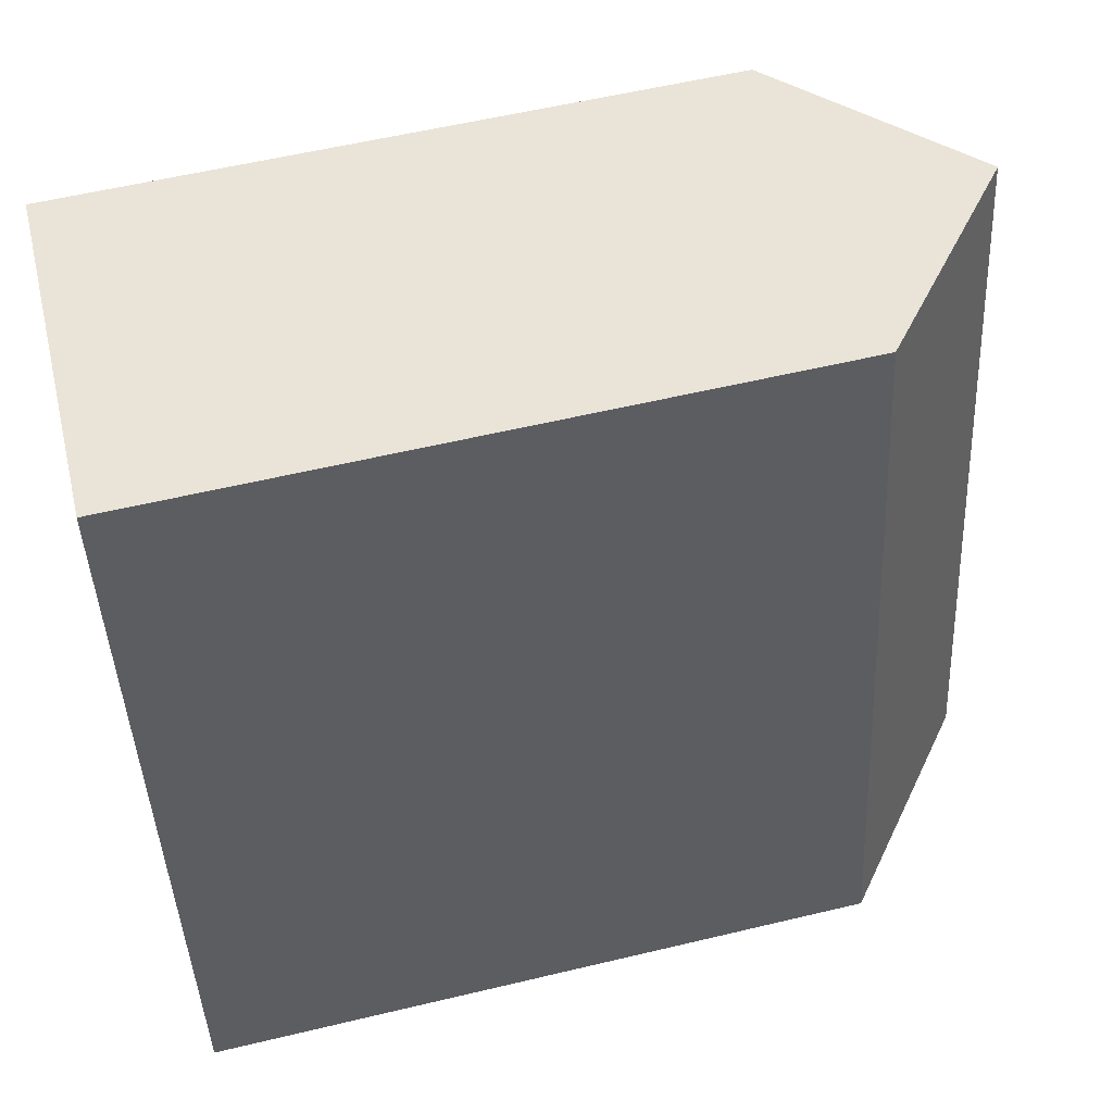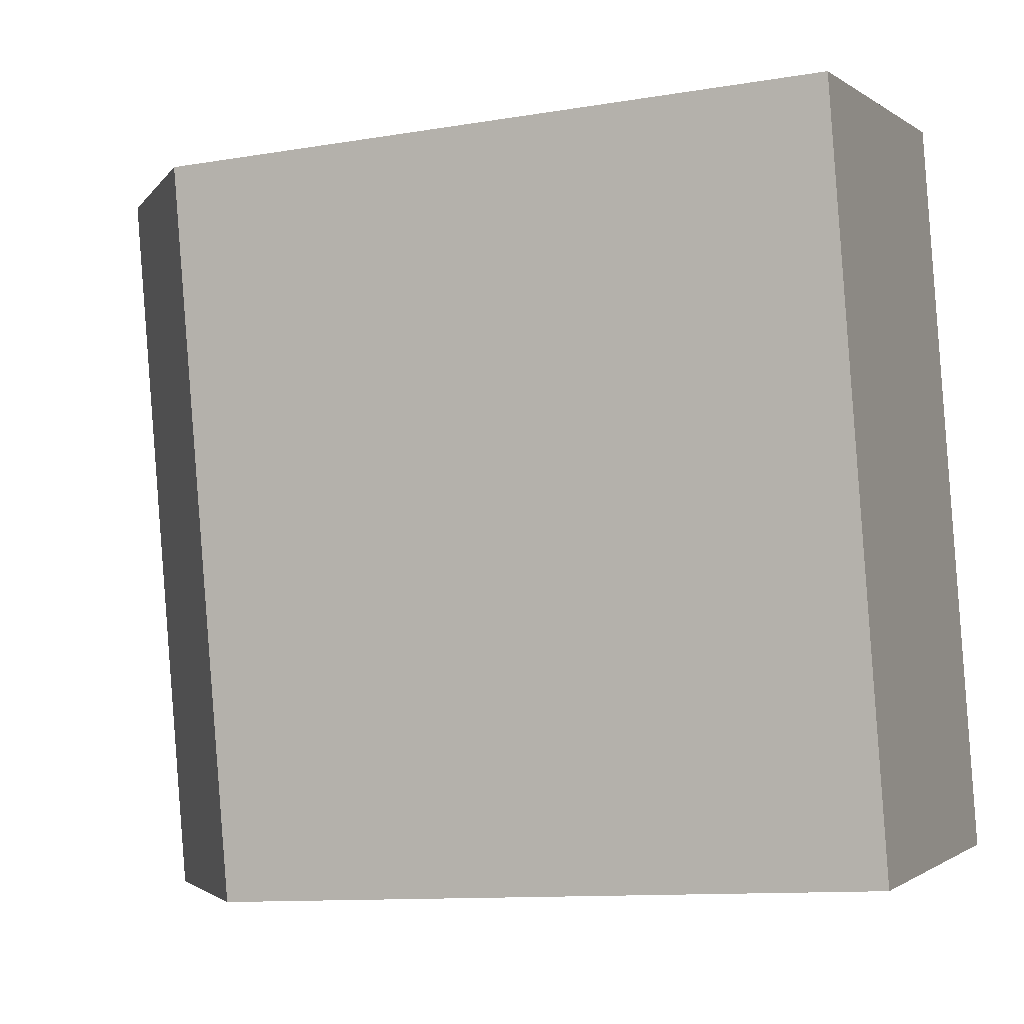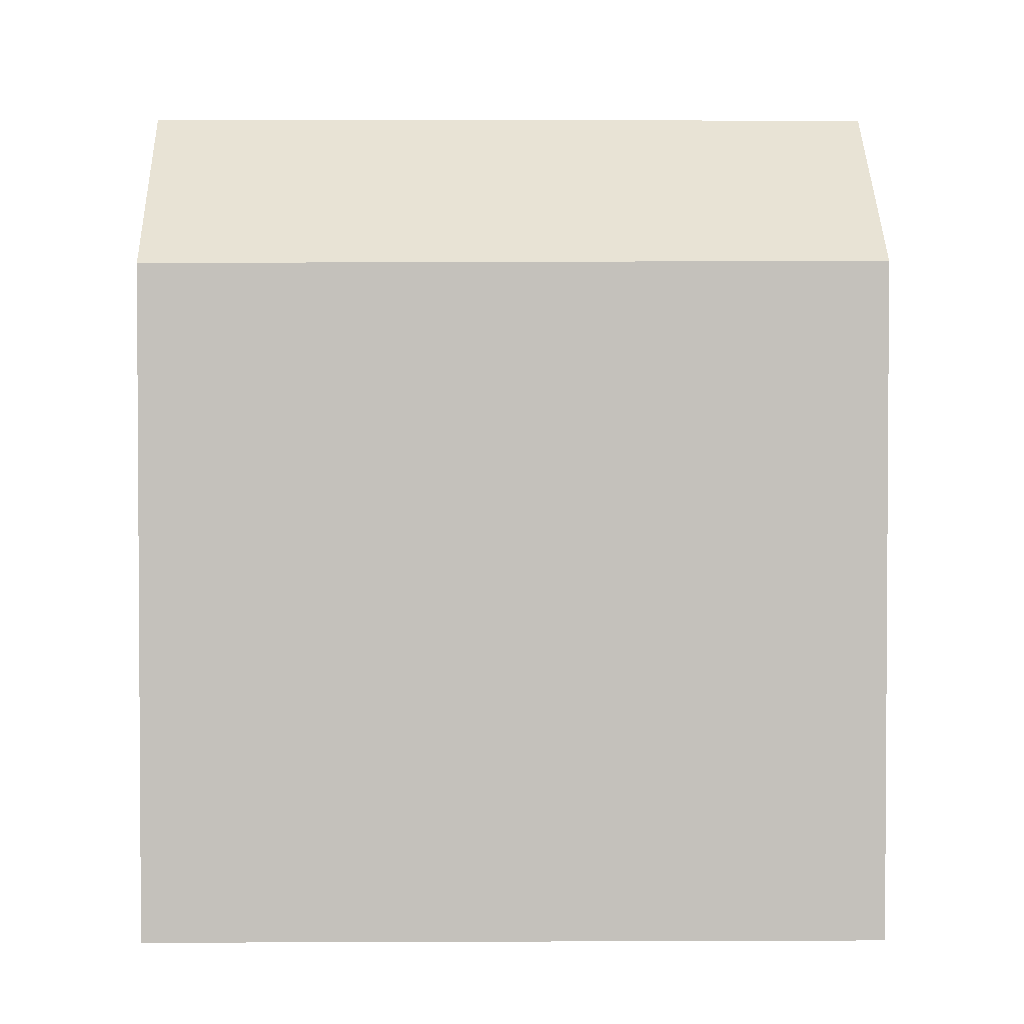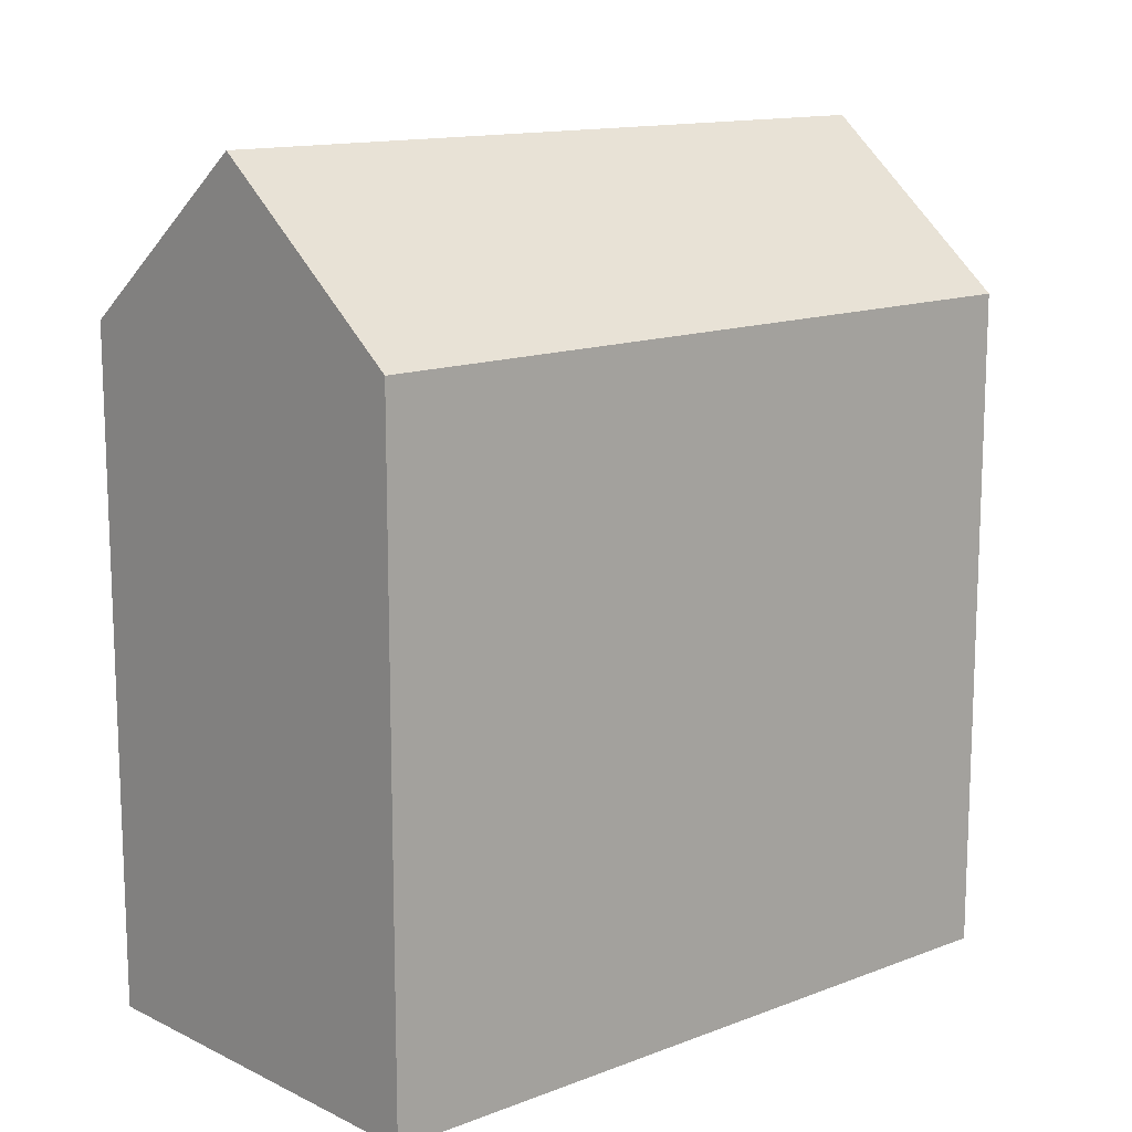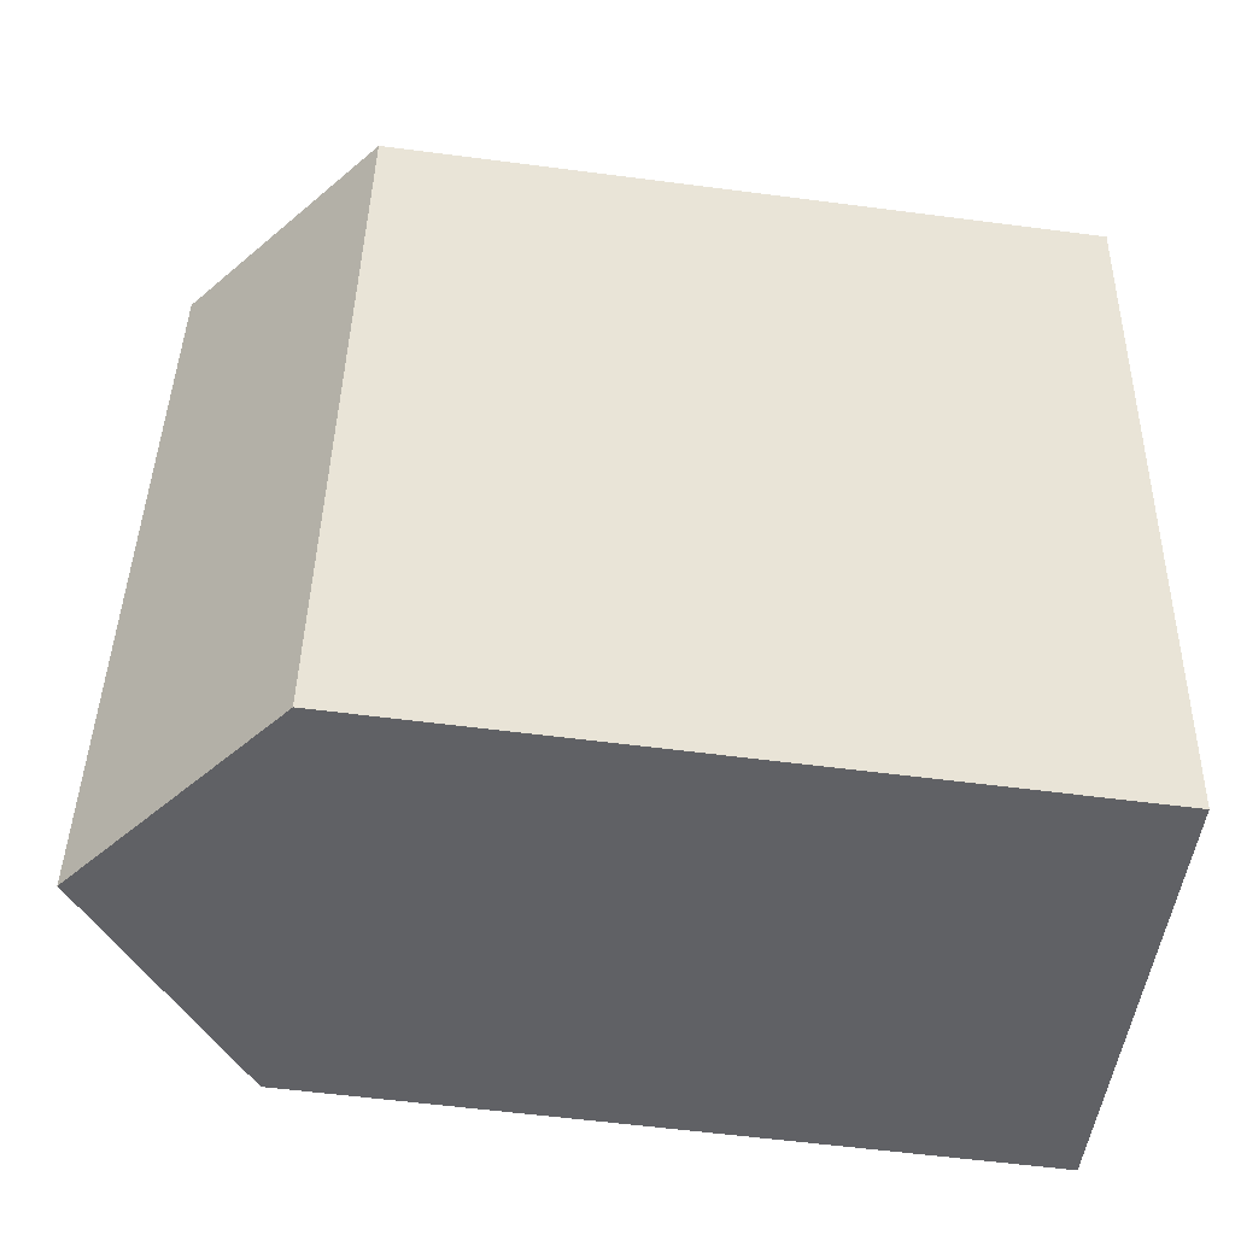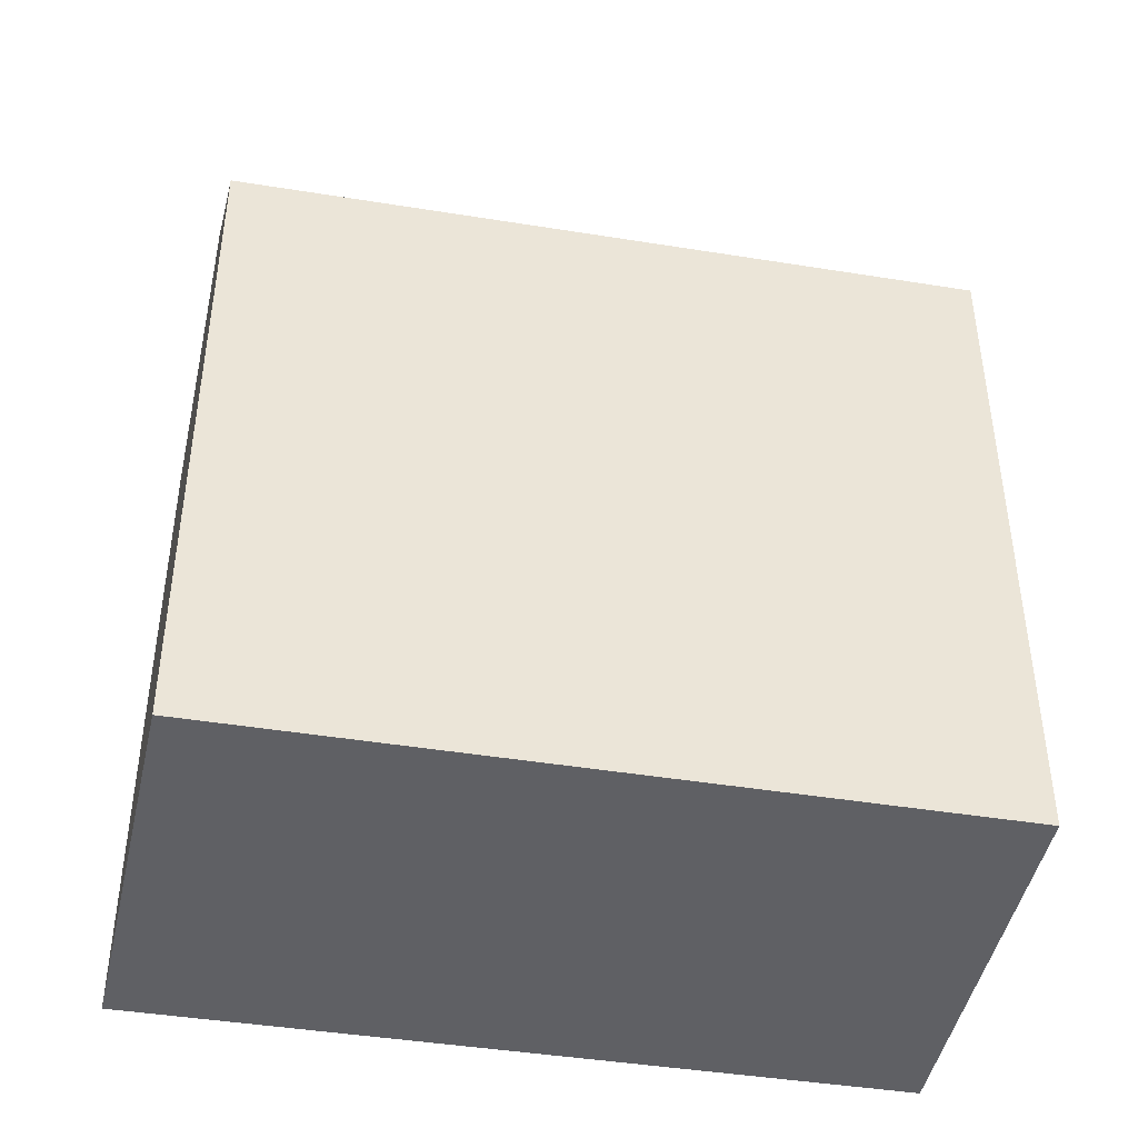
<metadata>
{"format":"obj","ext":"obj","renderer":"f3d","projection":"perspective","resolution":1024,"background":"white","views":[{"elev":57.1,"azim":76.0,"up":"+Z"},{"elev":-11.5,"azim":-67.9,"up":"+Z"},{"elev":2.2,"azim":-101.8,"up":"+Y"},{"elev":13.5,"azim":-141.7,"up":"+Y"},{"elev":-59.1,"azim":-97.6,"up":"+Z"},{"elev":-43.6,"azim":-111.9,"up":"+Y"}]}
</metadata>
<code>
v  11.89 19.87 2.35
v  10.4 21.08 2.113
v  11.88 19.87 2.414
v  5.916 24.74 1.202
v  10.22 24.74 -20.45
v  16.24 19.87 -19.5
v  15.47 20.49 -19.62
v  0 19.91 1.219e-15
v  4.476 20.09 -21.37
v  4.149 19.82 -21.42
v  16.24 1.194e-15 -19.5
v  4.149 1.311e-15 -21.42
v  15.47 1.202e-15 -19.62
v  10.22 1.253e-15 -20.45
v  4.476 1.308e-15 -21.37
v  0 0 0
v  11.88 -1.478e-16 2.414
v  10.4 -1.294e-16 2.113
v  5.916 -7.36e-17 1.202
v  11.89 -1.439e-16 2.35
g defaultobject
f 1 2 3
f 2 1 4
f 4 1 5
f 5 1 6
f 5 6 7
f 8 9 10
f 9 8 5
f 5 8 4
f 7 9 5
f 9 7 6
f 9 6 11
f 9 11 10
f 10 11 12
f 12 11 13
f 12 13 14
f 12 14 15
f 10 16 8
f 16 10 12
f 8 2 4
f 2 8 16
f 2 16 3
f 3 16 17
f 17 16 18
f 18 16 19
f 17 1 3
f 1 17 6
f 6 17 11
f 11 17 20
f 18 20 17
f 20 18 11
f 11 18 19
f 11 19 16
f 11 16 14
f 14 16 15
f 15 16 12
f 11 14 13

</code>
